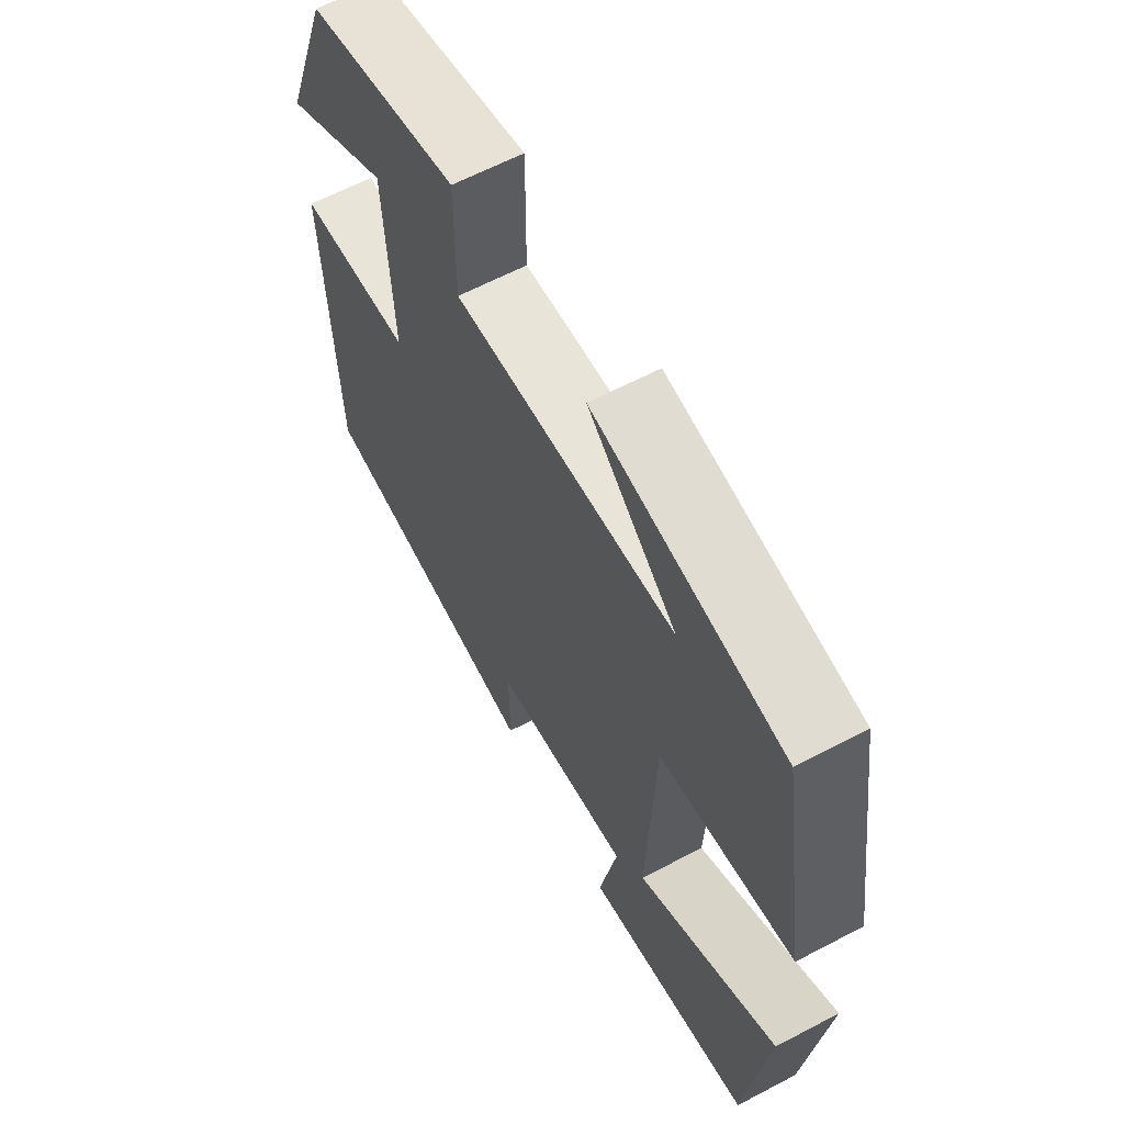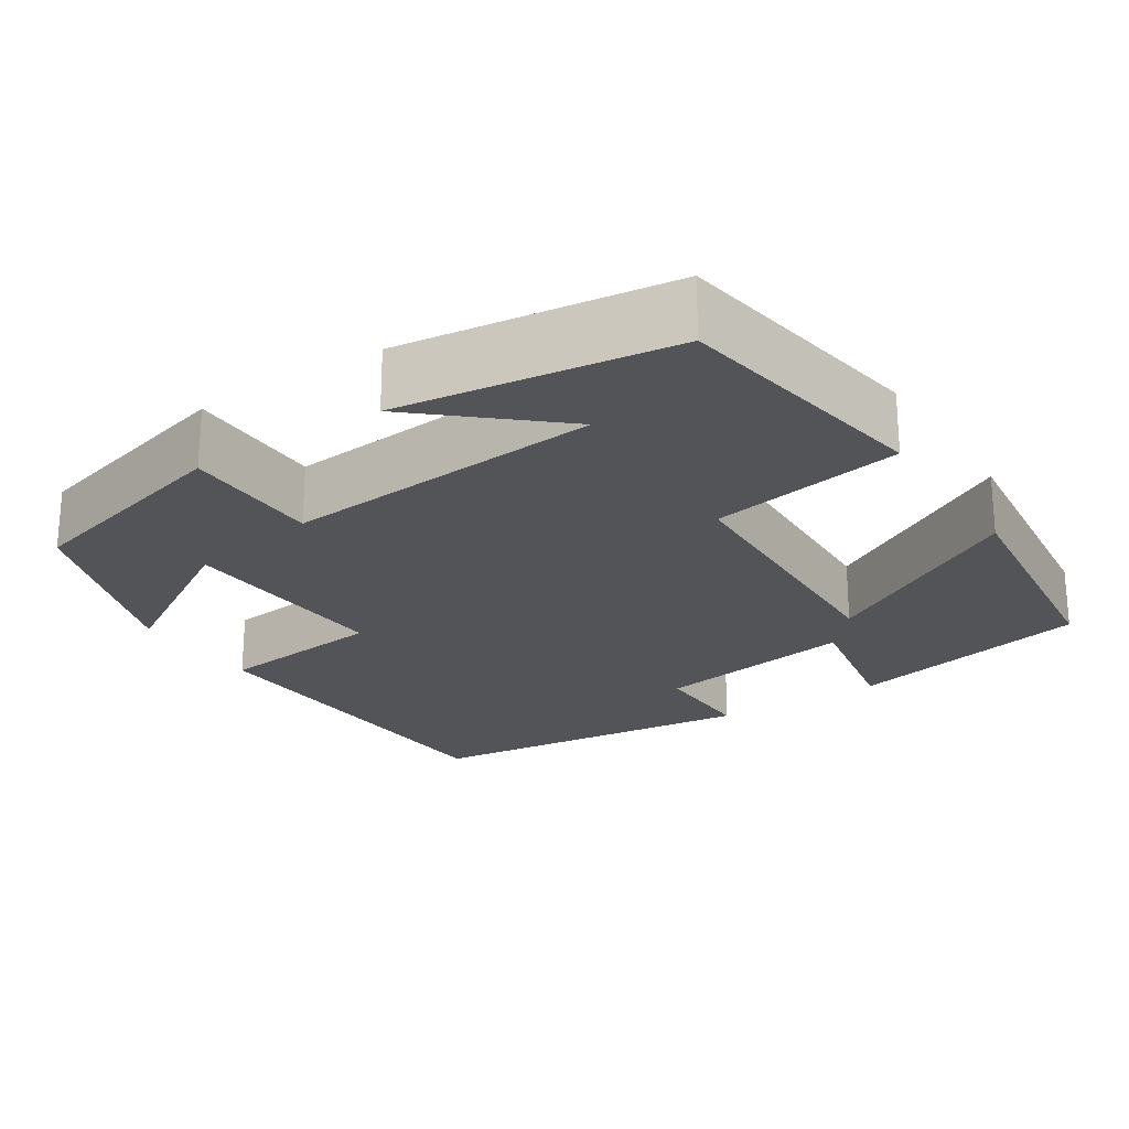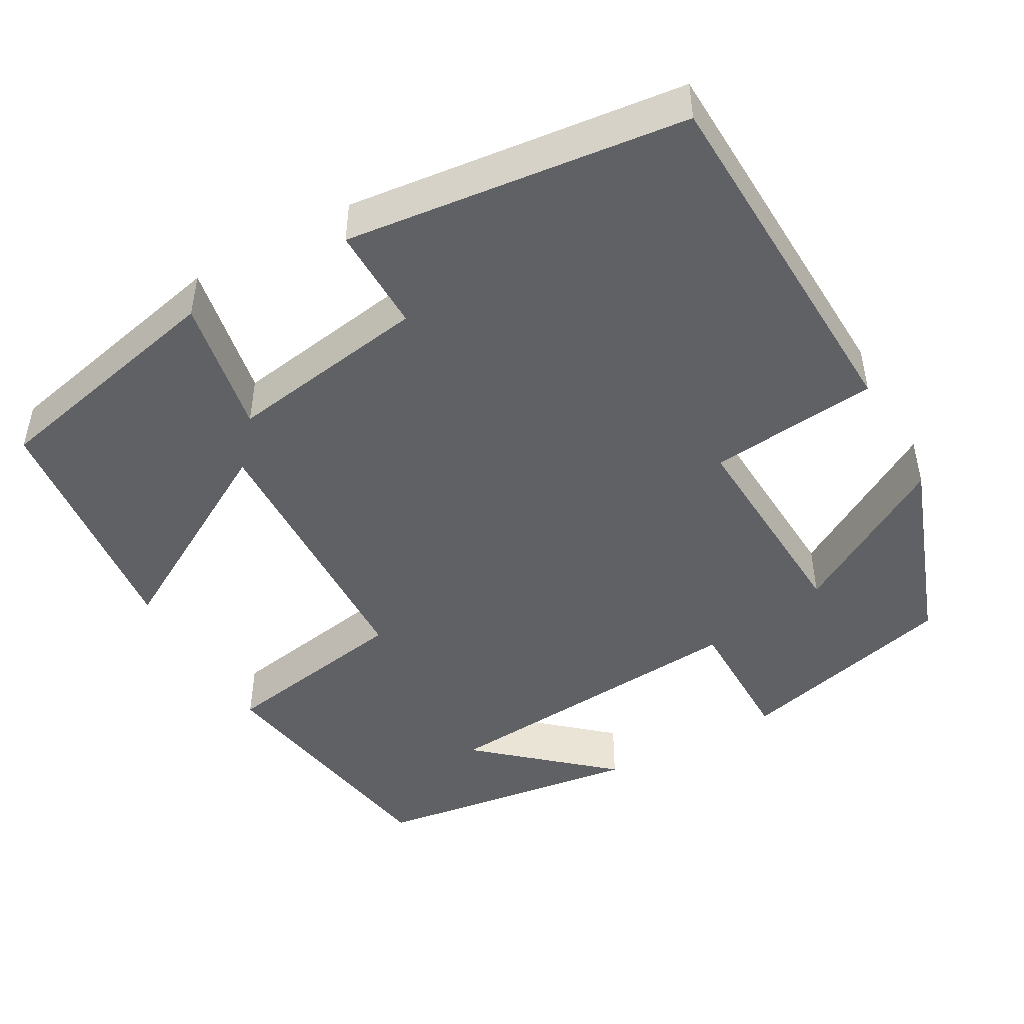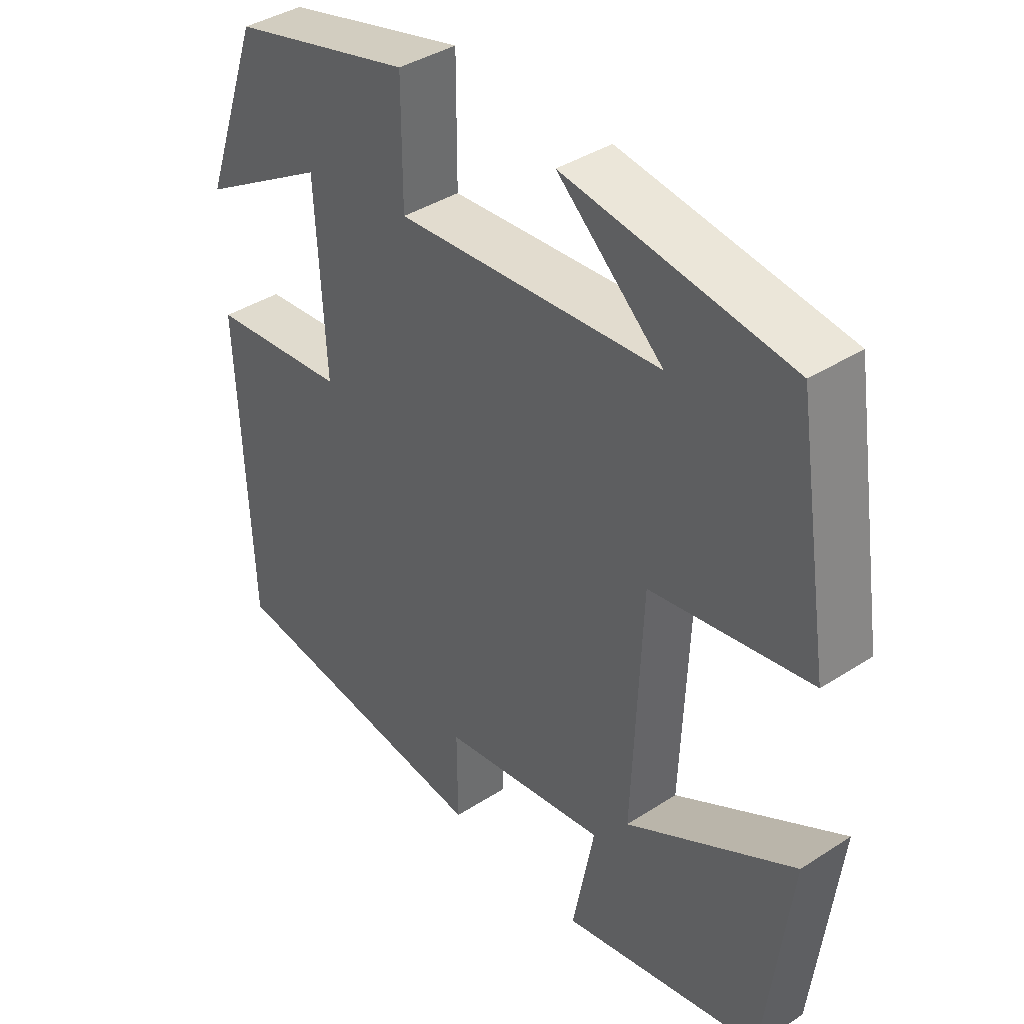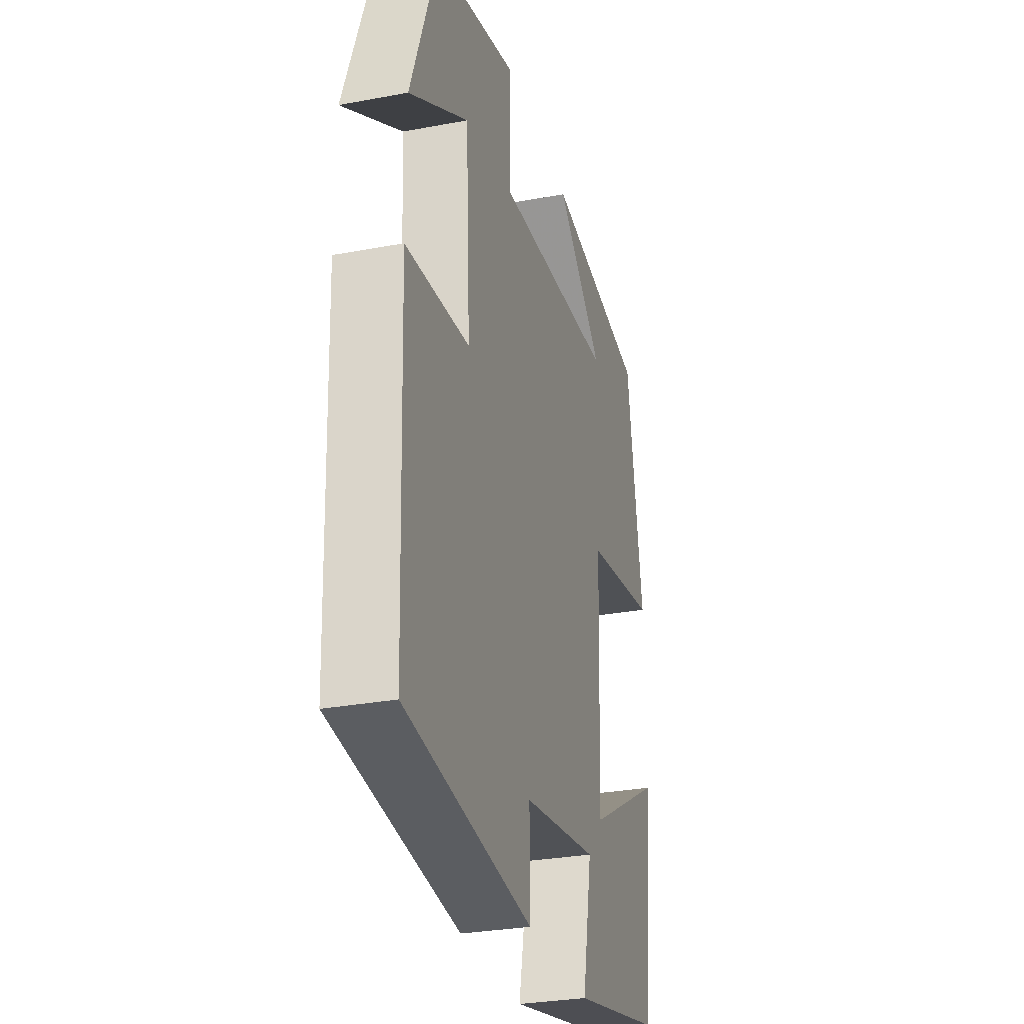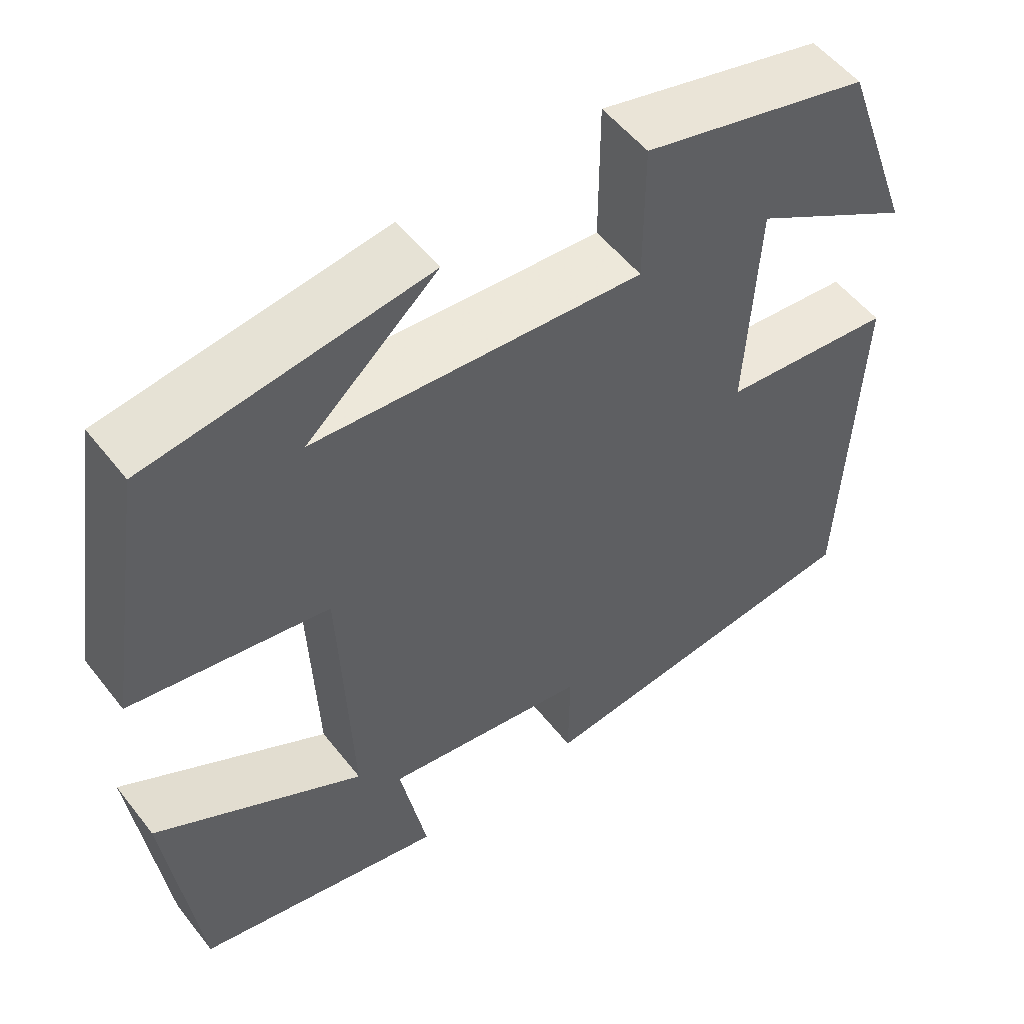
<metadata>
{"format":"obj","ext":"obj","renderer":"f3d","projection":"perspective","resolution":1024,"background":"white","views":[{"elev":62.8,"azim":62.0,"up":"+Z"},{"elev":-22.9,"azim":33.3,"up":"+Y"},{"elev":-46.6,"azim":-150.6,"up":"+Y"},{"elev":39.4,"azim":51.2,"up":"+Z"},{"elev":-29.7,"azim":-74.6,"up":"+Z"},{"elev":53.6,"azim":142.8,"up":"+Z"}]}
</metadata>
<code>
v -0.483 0.07 -0.451
v -0.5 0.07 0.004
v -0.289 0.07 0.026
v -0.303 0.07 0.298
v -0.5 0.07 0.18
v -0.411 0.07 0.428
v -0.134 0.07 0.5
v -0.134 0.07 0.327
v 0.268 0.07 0.359
v 0.108 0.07 0.5
v 0.448 0.07 0.453
v 0.5 0.07 0.126
v 0.258 0.07 0.084
v 0.244 0.07 -0.266
v 0.5 0.07 -0.12
v 0.463 0.07 -0.432
v 0.157 0.07 -0.5
v 0.19 0.07 -0.328
v -0.062 0.07 -0.368
v -0.061 0.07 -0.5
v -0.483 0 -0.451
v -0.5 0 0.004
v -0.289 0 0.026
v -0.303 0 0.298
v -0.5 0 0.18
v -0.411 0 0.428
v -0.134 0 0.5
v -0.134 0 0.327
v 0.268 0 0.359
v 0.108 0 0.5
v 0.448 0 0.453
v 0.5 0 0.126
v 0.258 0 0.084
v 0.244 0 -0.266
v 0.5 0 -0.12
v 0.463 0 -0.432
v 0.157 0 -0.5
v 0.19 0 -0.328
v -0.062 0 -0.368
v -0.061 0 -0.5
f 1 2 3
f 20 1 3
f 19 20 3
f 18 19 3 4
f 16 17 18
f 15 16 18
f 14 15 18
f 13 14 18 4
f 12 13 4
f 9 10 11
f 9 11 12
f 8 9 12 4
f 4 5 6 7
f 4 7 8
f 23 22 21
f 23 21 40
f 23 40 39
f 24 23 39 38
f 38 37 36
f 38 36 35
f 38 35 34
f 24 38 34 33
f 24 33 32
f 31 30 29
f 32 31 29
f 24 32 29 28
f 27 26 25 24
f 28 27 24
f 1 21 22 2
f 2 22 23 3
f 3 23 24 4
f 4 24 25 5
f 5 25 26 6
f 6 26 27 7
f 7 27 28 8
f 8 28 29 9
f 9 29 30 10
f 10 30 31 11
f 11 31 32 12
f 12 32 33 13
f 13 33 34 14
f 14 34 35 15
f 15 35 36 16
f 16 36 37 17
f 17 37 38 18
f 18 38 39 19
f 19 39 40 20
f 20 40 21 1

</code>
